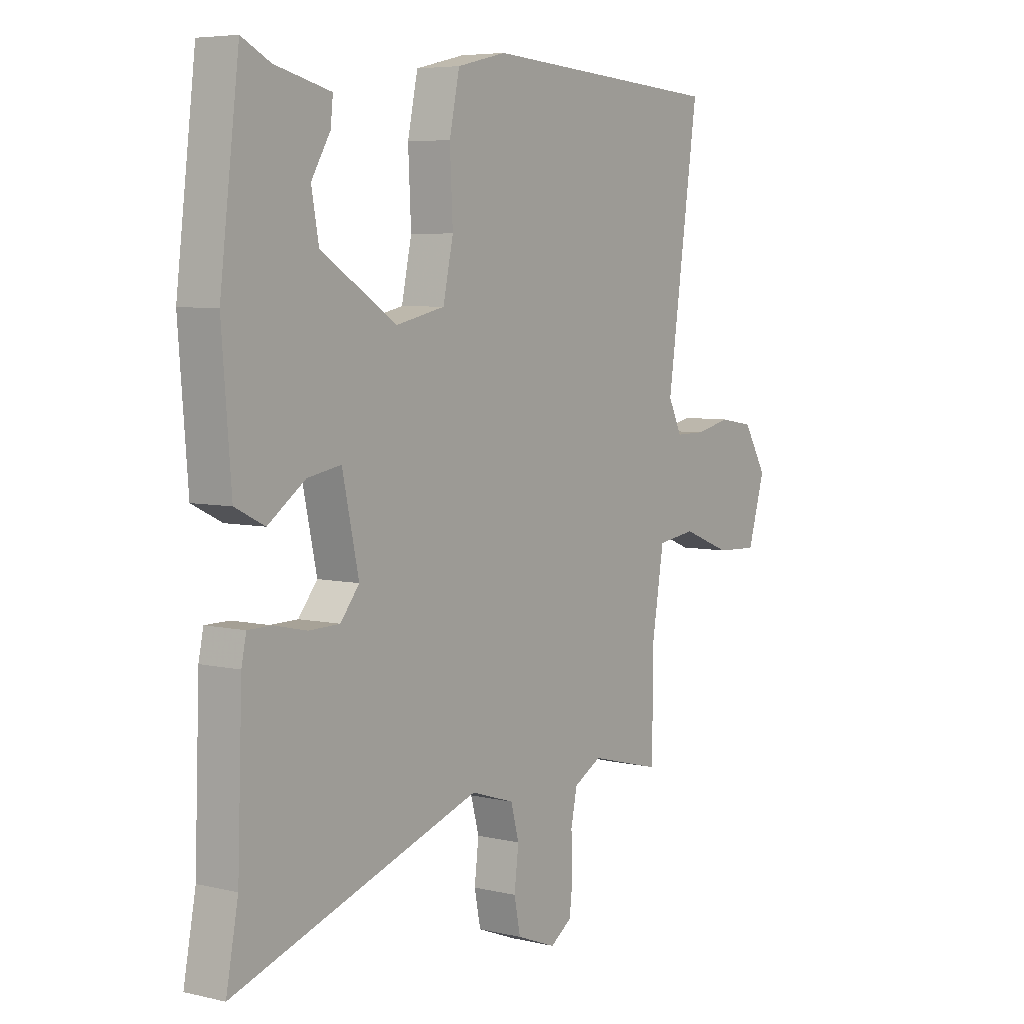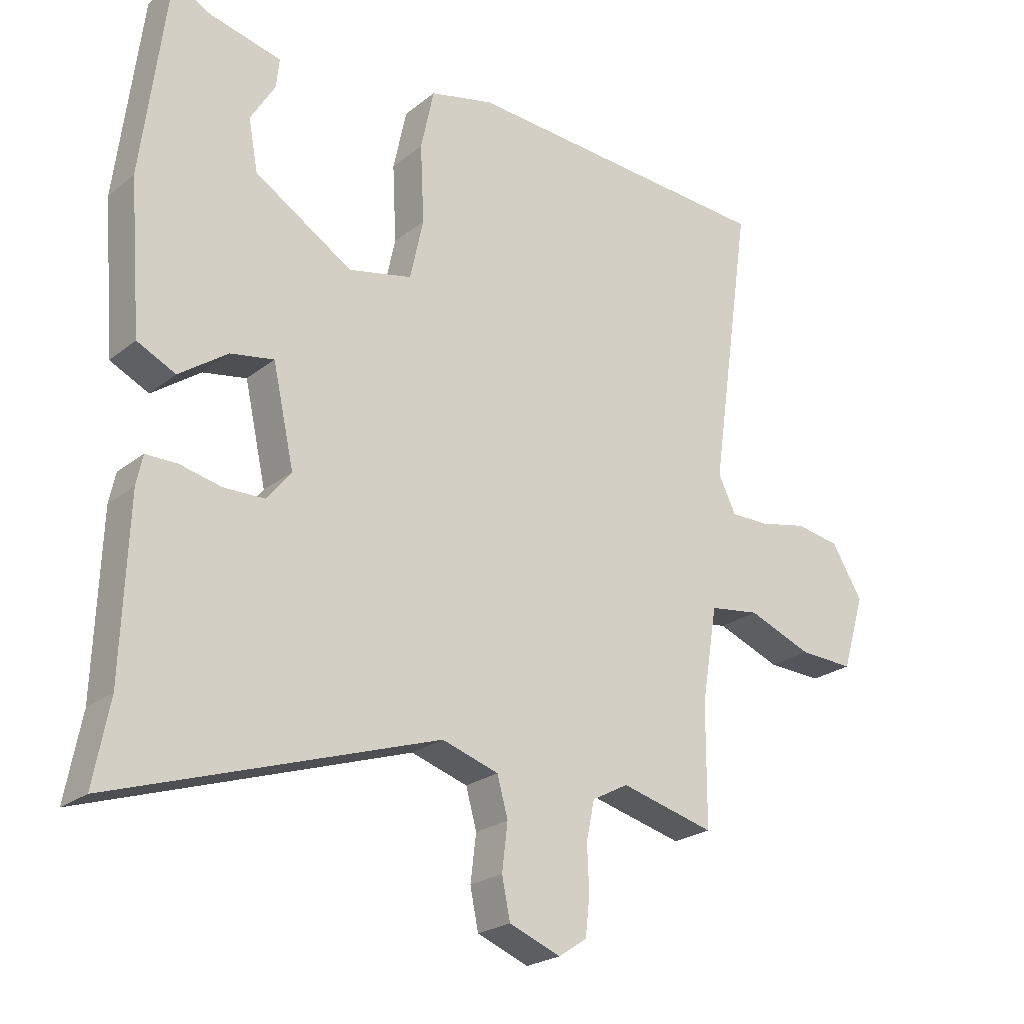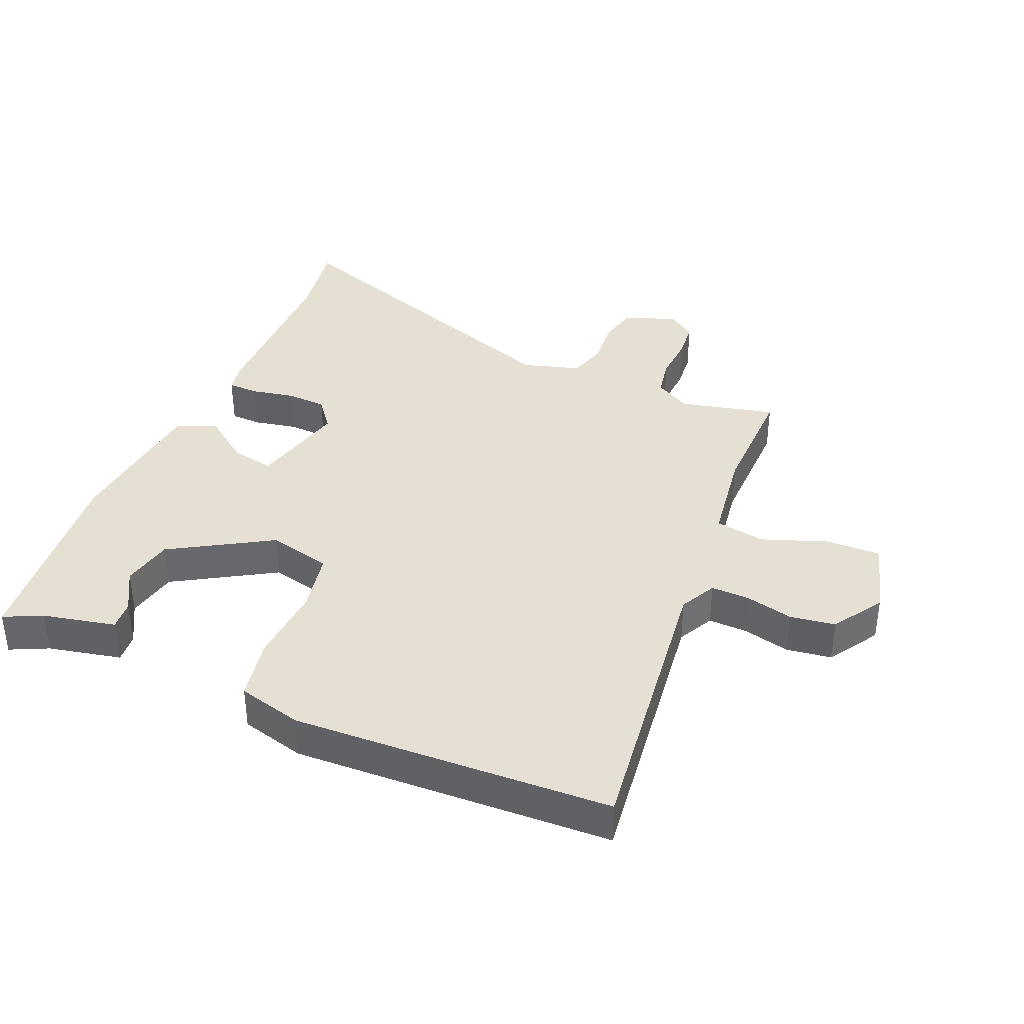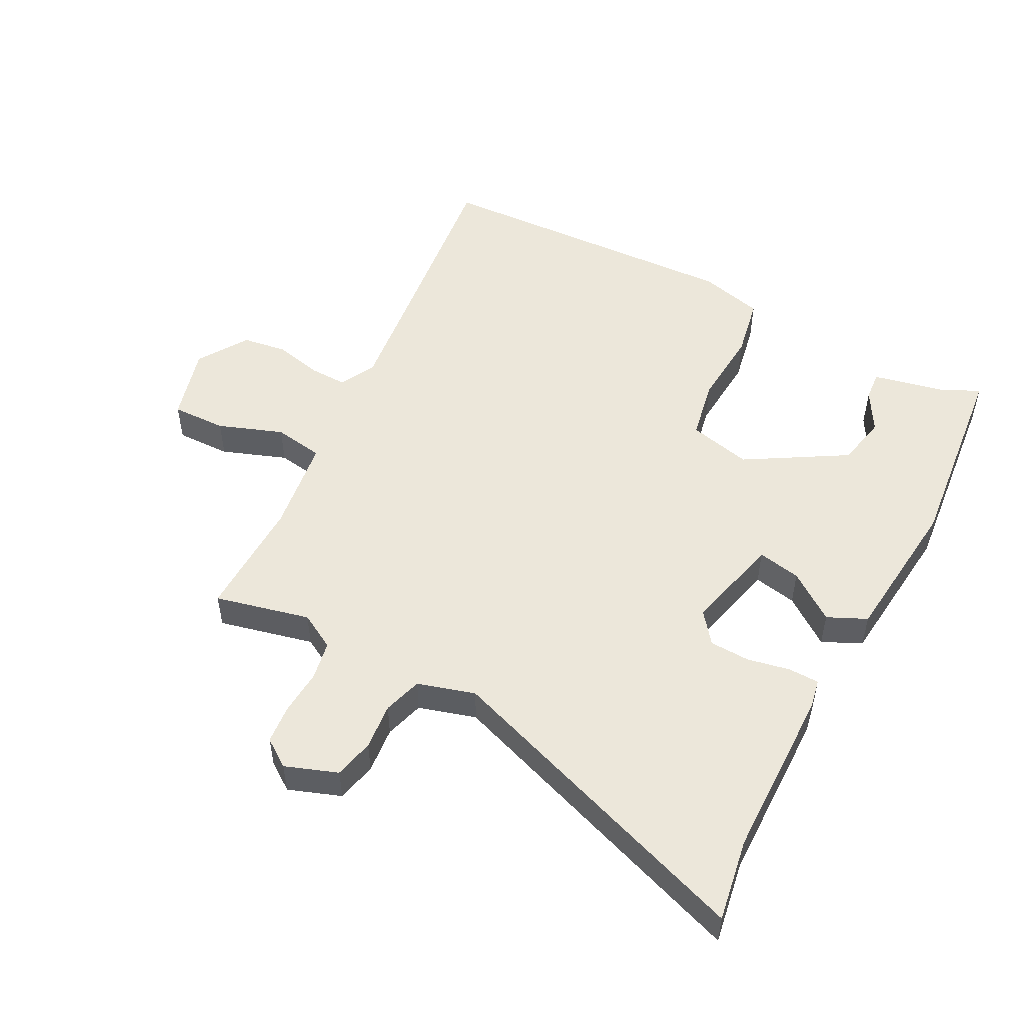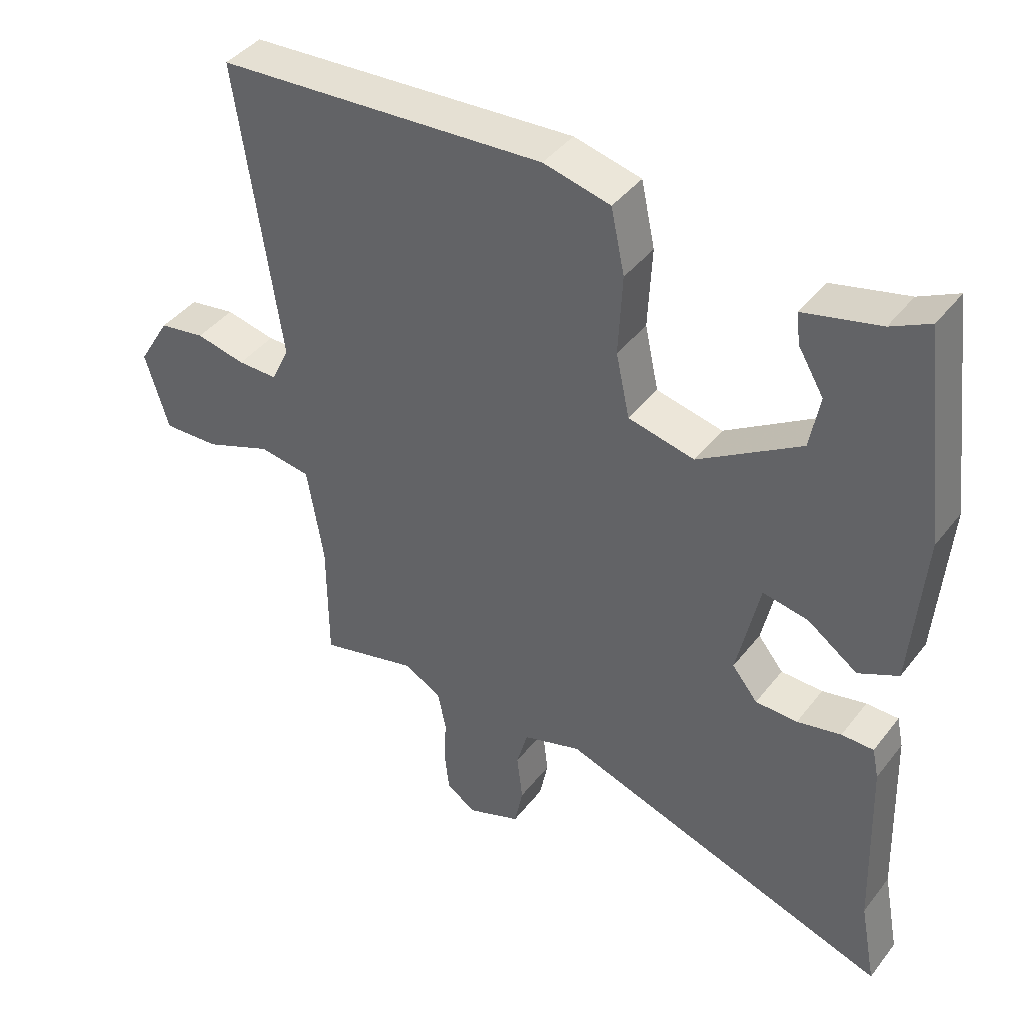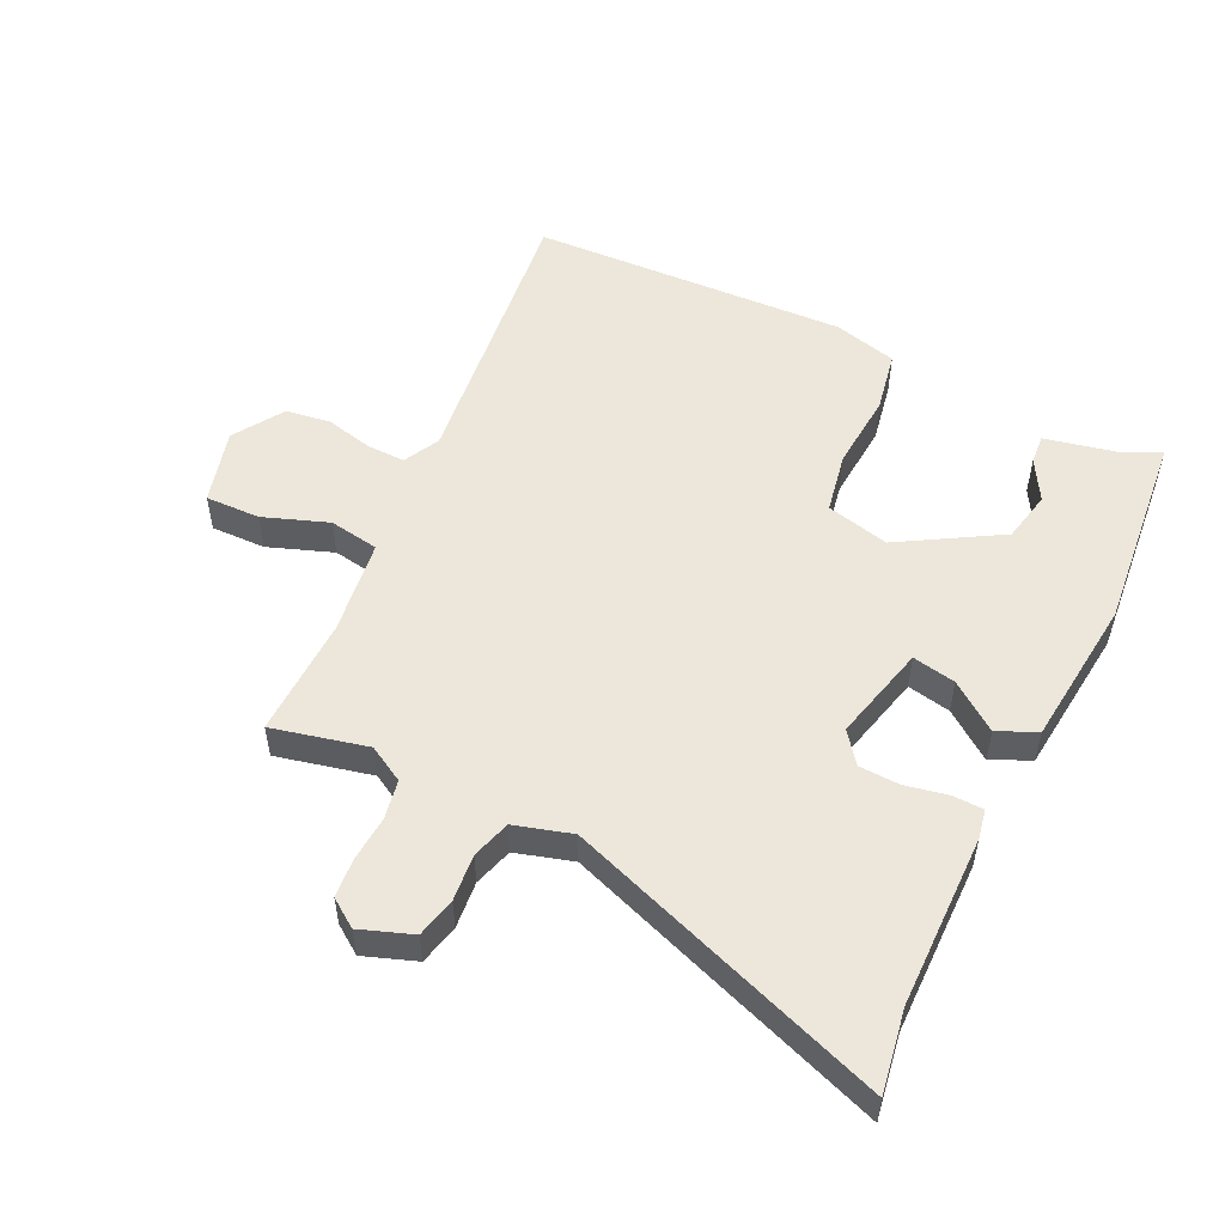
<metadata>
{"format":"obj","ext":"obj","renderer":"f3d","projection":"perspective","resolution":1024,"background":"white","views":[{"elev":5.9,"azim":-54.7,"up":"+Z"},{"elev":-23.3,"azim":-37.3,"up":"+Z"},{"elev":38.1,"azim":24.4,"up":"+Y"},{"elev":51.4,"azim":-151.0,"up":"+Y"},{"elev":41.8,"azim":-145.5,"up":"+Z"},{"elev":52.6,"azim":-152.8,"up":"+Y"}]}
</metadata>
<code>
v -0.481 0.07 0.535
v -0.422 0.07 0.505
v -0.307 0.07 0.477
v -0.312 0.07 0.43
v -0.351 0.07 0.365
v -0.336 0.07 0.283
v -0.18 0.07 0.185
v -0.079 0.07 0.207
v -0.058 0.07 0.304
v -0.064 0.07 0.427
v -0.043 0.07 0.525
v 0.059 0.07 0.549
v 0.562 0.07 0.516
v 0.496 0.07 0.059
v 0.524 0.07 0.001
v 0.585 0.07 0.001
v 0.661 0.07 0.017
v 0.732 0.07 0.005
v 0.781 0.07 -0.076
v 0.745 0.07 -0.195
v 0.658 0.07 -0.191
v 0.556 0.07 -0.151
v 0.476 0.07 -0.162
v 0.451 0.07 -0.314
v 0.45 0.07 -0.505
v 0.3 0.07 -0.466
v 0.242 0.07 -0.497
v 0.229 0.07 -0.559
v 0.232 0.07 -0.632
v 0.225 0.07 -0.693
v 0.18 0.07 -0.723
v 0.098 0.07 -0.691
v 0.085 0.07 -0.627
v 0.094 0.07 -0.553
v 0.077 0.07 -0.491
v -0.013 0.07 -0.462
v -0.525 0.07 -0.63
v -0.5 0.07 -0.499
v -0.49 0.07 -0.225
v -0.48 0.07 -0.178
v -0.431 0.07 -0.178
v -0.364 0.07 -0.193
v -0.3 0.07 -0.192
v -0.261 0.07 -0.144
v -0.295 0.07 0.011
v -0.364 0.07 -0.001
v -0.441 0.07 -0.055
v -0.502 0.07 -0.025
v -0.521 0.07 0.213
v -0.481 0 0.535
v -0.422 0 0.505
v -0.307 0 0.477
v -0.312 0 0.43
v -0.351 0 0.365
v -0.336 0 0.283
v -0.18 0 0.185
v -0.079 0 0.207
v -0.058 0 0.304
v -0.064 0 0.427
v -0.043 0 0.525
v 0.059 0 0.549
v 0.562 0 0.516
v 0.496 0 0.059
v 0.524 0 0.001
v 0.585 0 0.001
v 0.661 0 0.017
v 0.732 0 0.005
v 0.781 0 -0.076
v 0.745 0 -0.195
v 0.658 0 -0.191
v 0.556 0 -0.151
v 0.476 0 -0.162
v 0.451 0 -0.314
v 0.45 0 -0.505
v 0.3 0 -0.466
v 0.242 0 -0.497
v 0.229 0 -0.559
v 0.232 0 -0.632
v 0.225 0 -0.693
v 0.18 0 -0.723
v 0.098 0 -0.691
v 0.085 0 -0.627
v 0.094 0 -0.553
v 0.077 0 -0.491
v -0.013 0 -0.462
v -0.525 0 -0.63
v -0.5 0 -0.499
v -0.49 0 -0.225
v -0.48 0 -0.178
v -0.431 0 -0.178
v -0.364 0 -0.193
v -0.3 0 -0.192
v -0.261 0 -0.144
v -0.295 0 0.011
v -0.364 0 -0.001
v -0.441 0 -0.055
v -0.502 0 -0.025
v -0.521 0 0.213
f 46 47 48 49
f 45 46 49 1
f 39 40 41 42
f 38 39 42 43
f 36 37 38 43
f 35 36 43 44
f 31 32 33 34
f 31 34 35
f 28 29 30 31
f 27 28 31 35
f 26 27 35 44
f 24 25 26 44
f 19 20 21 22
f 19 22 23
f 16 17 18 19
f 15 16 19 23
f 14 15 23
f 11 12 13 14
f 9 10 11 14
f 8 9 14 23
f 7 8 23 24
f 2 3 4 5
f 45 1 2 5
f 45 5 6
f 24 44 45
f 6 7 24 45
f 98 97 96 95
f 50 98 95 94
f 91 90 89 88
f 92 91 88 87
f 92 87 86 85
f 93 92 85 84
f 83 82 81 80
f 84 83 80
f 80 79 78 77
f 84 80 77 76
f 93 84 76 75
f 93 75 74 73
f 71 70 69 68
f 72 71 68
f 68 67 66 65
f 72 68 65 64
f 72 64 63
f 63 62 61 60
f 63 60 59 58
f 72 63 58 57
f 73 72 57 56
f 54 53 52 51
f 54 51 50 94
f 55 54 94
f 94 93 73
f 94 73 56 55
f 1 50 51 2
f 2 51 52 3
f 3 52 53 4
f 4 53 54 5
f 5 54 55 6
f 6 55 56 7
f 7 56 57 8
f 8 57 58 9
f 9 58 59 10
f 10 59 60 11
f 11 60 61 12
f 12 61 62 13
f 13 62 63 14
f 14 63 64 15
f 15 64 65 16
f 16 65 66 17
f 17 66 67 18
f 18 67 68 19
f 19 68 69 20
f 20 69 70 21
f 21 70 71 22
f 22 71 72 23
f 23 72 73 24
f 24 73 74 25
f 25 74 75 26
f 26 75 76 27
f 27 76 77 28
f 28 77 78 29
f 29 78 79 30
f 30 79 80 31
f 31 80 81 32
f 32 81 82 33
f 33 82 83 34
f 34 83 84 35
f 35 84 85 36
f 36 85 86 37
f 37 86 87 38
f 38 87 88 39
f 39 88 89 40
f 40 89 90 41
f 41 90 91 42
f 42 91 92 43
f 43 92 93 44
f 44 93 94 45
f 45 94 95 46
f 46 95 96 47
f 47 96 97 48
f 48 97 98 49
f 49 98 50 1

</code>
